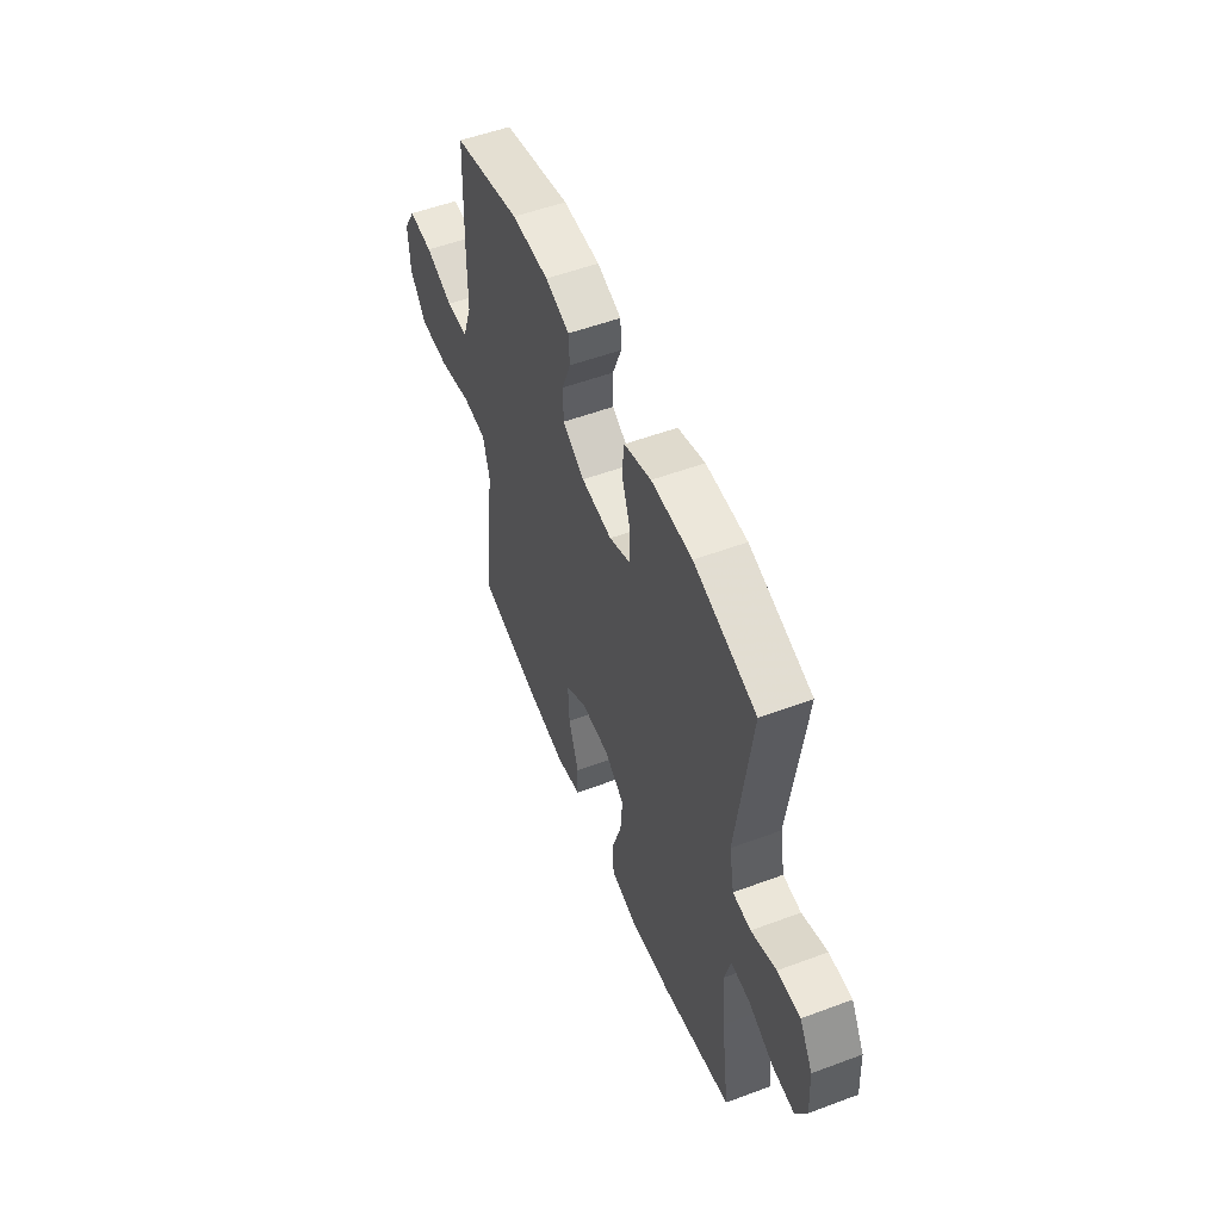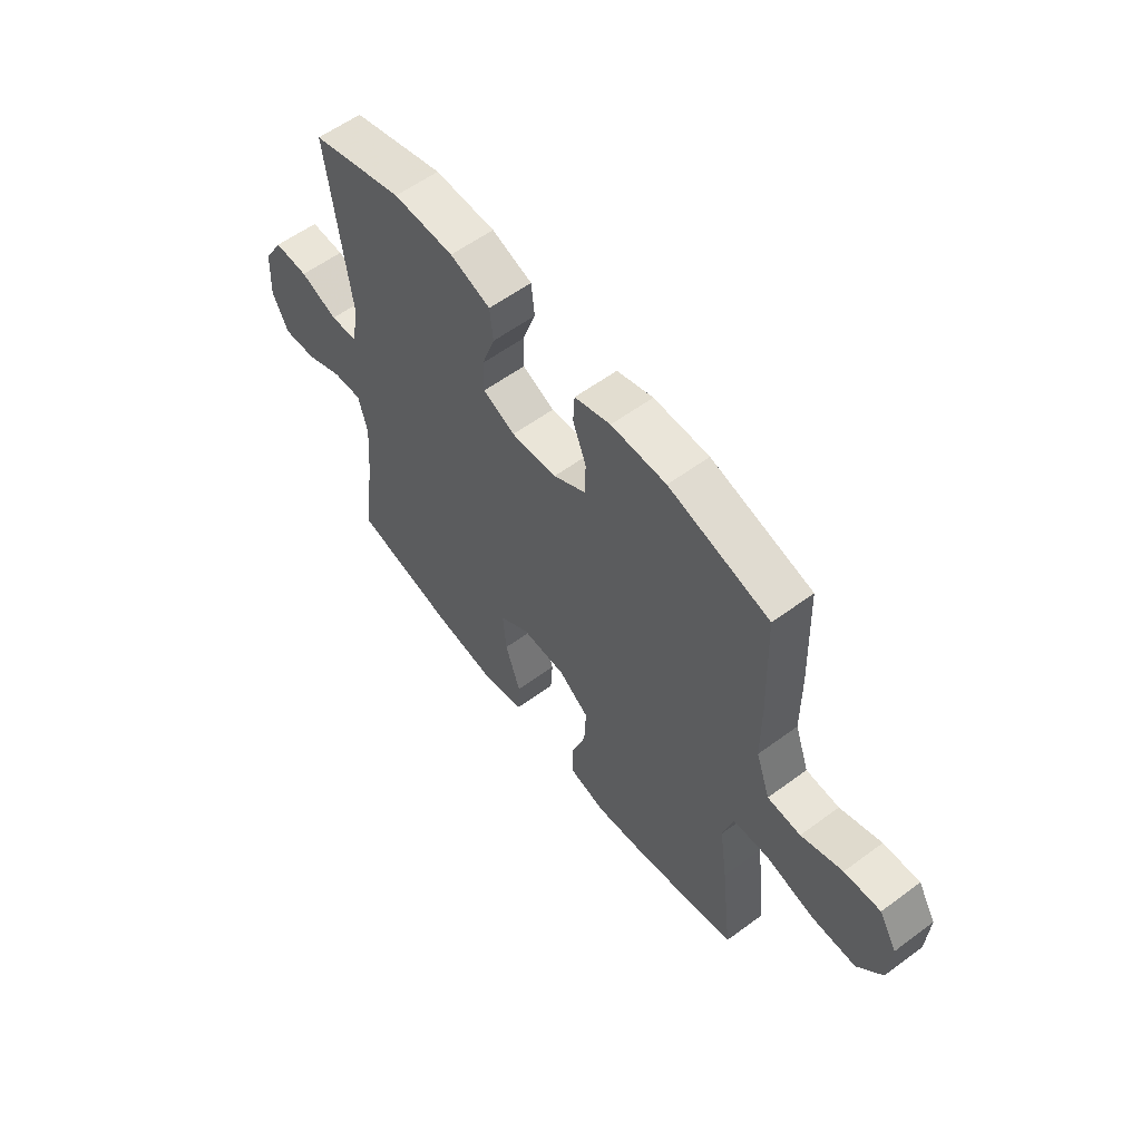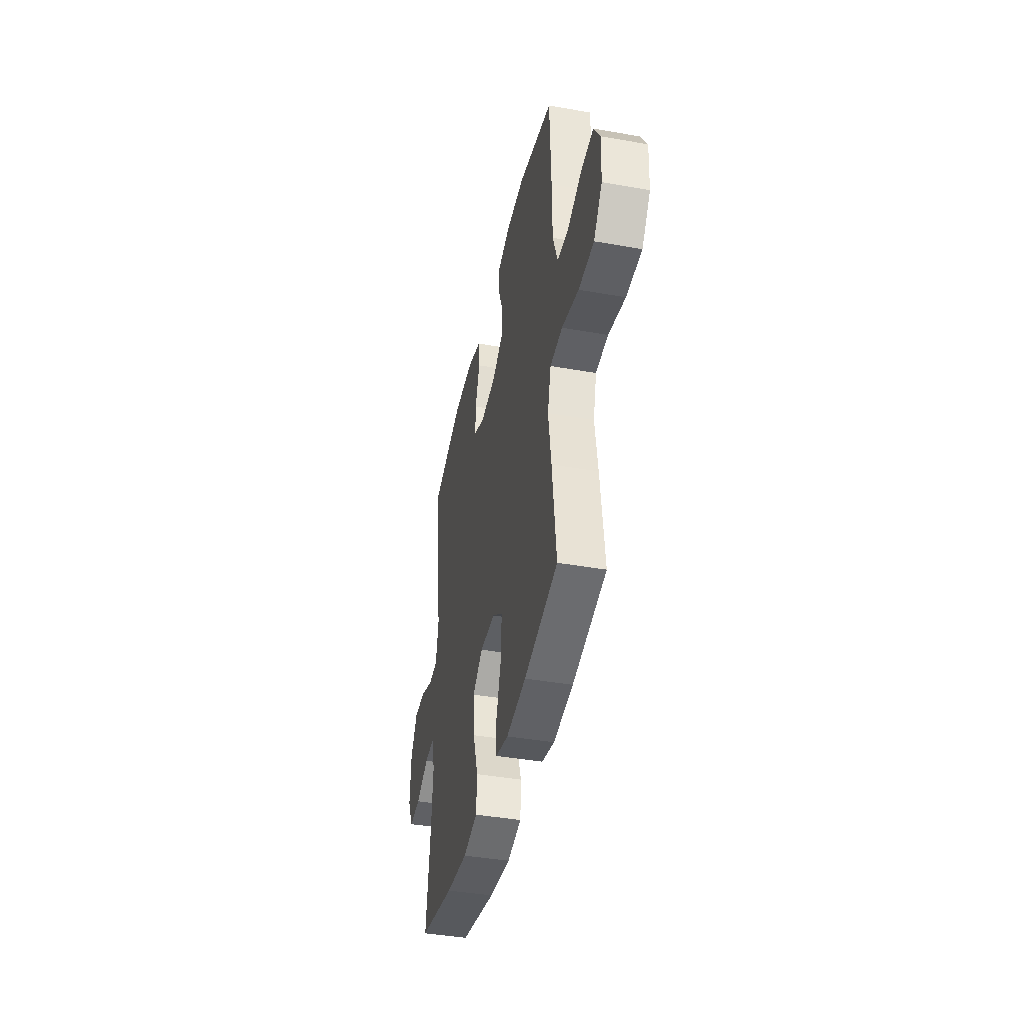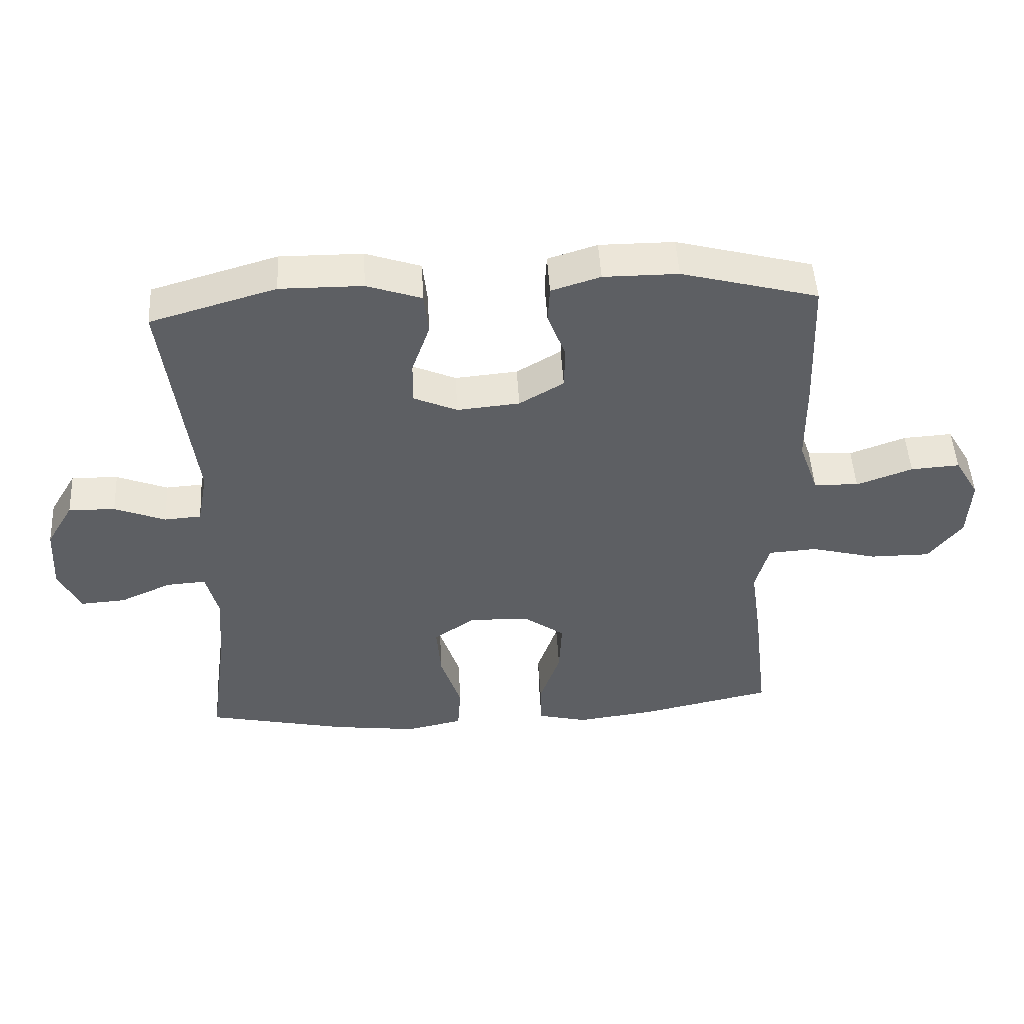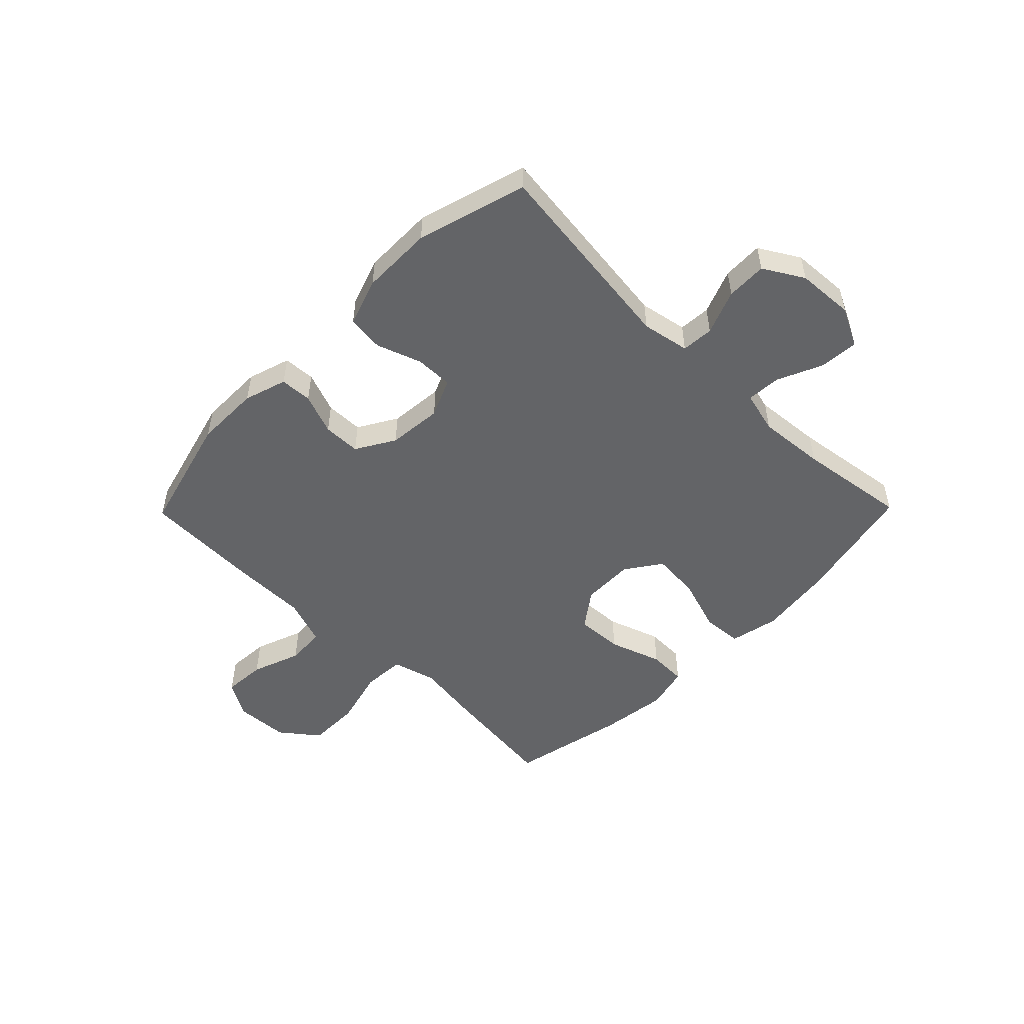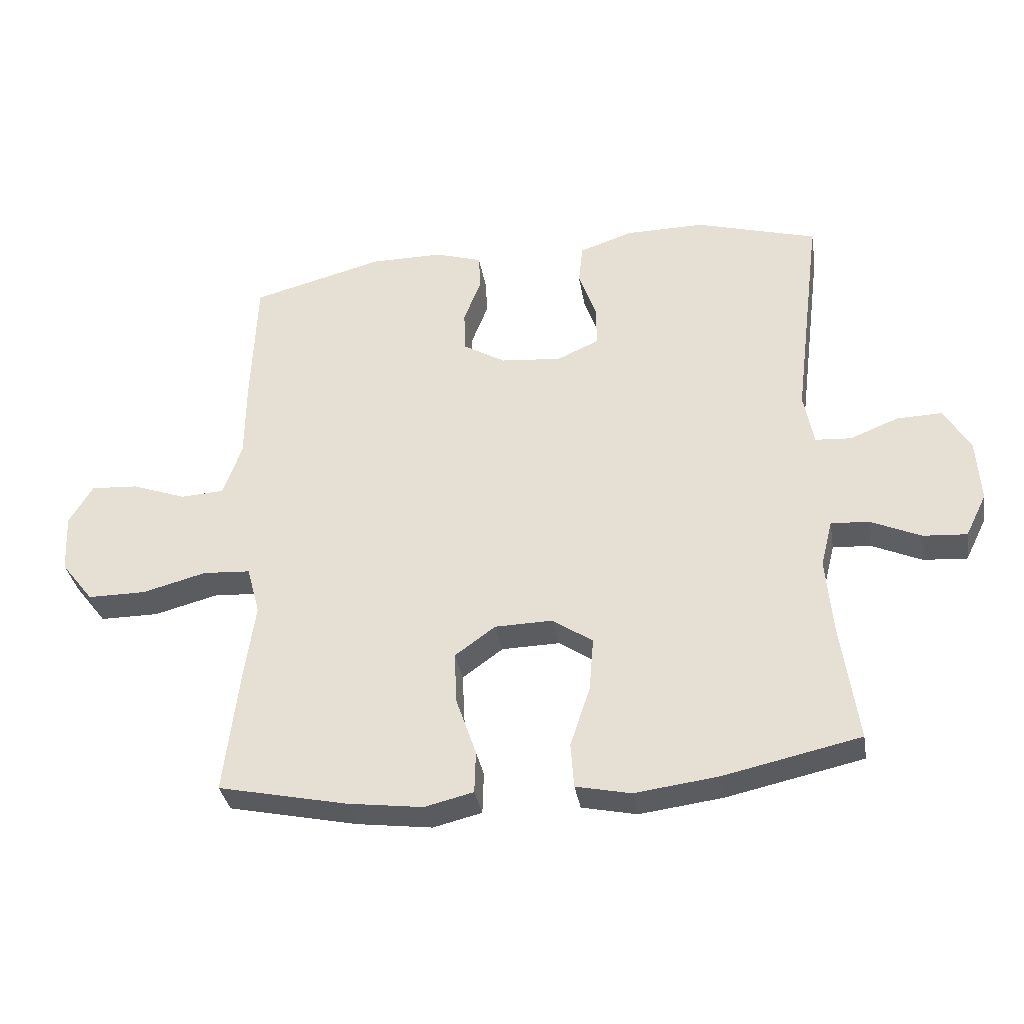
<metadata>
{"format":"obj","ext":"obj","renderer":"f3d","projection":"perspective","resolution":1024,"background":"white","views":[{"elev":54.0,"azim":68.4,"up":"+Z"},{"elev":58.4,"azim":-127.3,"up":"+Z"},{"elev":-41.5,"azim":-102.1,"up":"+Z"},{"elev":49.0,"azim":176.8,"up":"+Z"},{"elev":-51.2,"azim":45.6,"up":"+Y"},{"elev":-34.8,"azim":9.5,"up":"+Z"}]}
</metadata>
<code>
v 0.5 0.07 0.5
v 0.455 0.07 0.143
v 0.471 0.07 0.058
v 0.528 0.07 0.054
v 0.607 0.07 0.085
v 0.679 0.07 0.087
v 0.721 0.07 0.016
v 0.727 0.07 -0.086
v 0.693 0.07 -0.155
v 0.623 0.07 -0.15
v 0.543 0.07 -0.114
v 0.482 0.07 -0.11
v 0.463 0.07 -0.185
v 0.473 0.07 -0.305
v 0.5 0.07 -0.5
v 0.281 0.07 -0.548
v 0.148 0.07 -0.565
v 0.06 0.07 -0.546
v 0.055 0.07 -0.474
v 0.087 0.07 -0.377
v 0.094 0.07 -0.291
v 0.03 0.07 -0.247
v -0.063 0.07 -0.249
v -0.128 0.07 -0.296
v -0.124 0.07 -0.38
v -0.092 0.07 -0.474
v -0.094 0.07 -0.542
v -0.172 0.07 -0.561
v -0.293 0.07 -0.545
v -0.5 0.07 -0.5
v -0.476 0.07 -0.295
v -0.459 0.07 -0.176
v -0.48 0.07 -0.098
v -0.556 0.07 -0.093
v -0.659 0.07 -0.12
v -0.753 0.07 -0.12
v -0.805 0.07 -0.053
v -0.81 0.07 0.042
v -0.772 0.07 0.106
v -0.696 0.07 0.101
v -0.609 0.07 0.069
v -0.539 0.07 0.073
v -0.509 0.07 0.158
v -0.508 0.07 0.288
v -0.5 0.07 0.5
v -0.288 0.07 0.556
v -0.172 0.07 0.556
v -0.096 0.07 0.532
v -0.093 0.07 0.475
v -0.121 0.07 0.402
v -0.12 0.07 0.335
v -0.051 0.07 0.294
v 0.046 0.07 0.285
v 0.114 0.07 0.315
v 0.113 0.07 0.382
v 0.085 0.07 0.462
v 0.092 0.07 0.527
v 0.177 0.07 0.556
v 0.305 0.07 0.557
v 0.5 0 0.5
v 0.455 0 0.143
v 0.471 0 0.058
v 0.528 0 0.054
v 0.607 0 0.085
v 0.679 0 0.087
v 0.721 0 0.016
v 0.727 0 -0.086
v 0.693 0 -0.155
v 0.623 0 -0.15
v 0.543 0 -0.114
v 0.482 0 -0.11
v 0.463 0 -0.185
v 0.473 0 -0.305
v 0.5 0 -0.5
v 0.281 0 -0.548
v 0.148 0 -0.565
v 0.06 0 -0.546
v 0.055 0 -0.474
v 0.087 0 -0.377
v 0.094 0 -0.291
v 0.03 0 -0.247
v -0.063 0 -0.249
v -0.128 0 -0.296
v -0.124 0 -0.38
v -0.092 0 -0.474
v -0.094 0 -0.542
v -0.172 0 -0.561
v -0.293 0 -0.545
v -0.5 0 -0.5
v -0.476 0 -0.295
v -0.459 0 -0.176
v -0.48 0 -0.098
v -0.556 0 -0.093
v -0.659 0 -0.12
v -0.753 0 -0.12
v -0.805 0 -0.053
v -0.81 0 0.042
v -0.772 0 0.106
v -0.696 0 0.101
v -0.609 0 0.069
v -0.539 0 0.073
v -0.509 0 0.158
v -0.508 0 0.288
v -0.5 0 0.5
v -0.288 0 0.556
v -0.172 0 0.556
v -0.096 0 0.532
v -0.093 0 0.475
v -0.121 0 0.402
v -0.12 0 0.335
v -0.051 0 0.294
v 0.046 0 0.285
v 0.114 0 0.315
v 0.113 0 0.382
v 0.085 0 0.462
v 0.092 0 0.527
v 0.177 0 0.556
v 0.305 0 0.557
f 59 1 2
f 58 59 2
f 57 58 2
f 56 57 2
f 55 56 2
f 54 55 2 3
f 53 54 3
f 52 53 3
f 48 49 50
f 47 48 50
f 46 47 50
f 45 46 50
f 44 45 50
f 43 44 50
f 42 43 50 51
f 39 40 41
f 38 39 41
f 37 38 41
f 36 37 41
f 35 36 41
f 34 35 41
f 33 34 41 42
f 30 31 32
f 29 30 32
f 28 29 32
f 27 28 32
f 26 27 32
f 25 26 32
f 24 25 32 33
f 42 51 52
f 33 42 52
f 24 33 52
f 23 24 52
f 18 19 20
f 17 18 20
f 16 17 20
f 15 16 20
f 14 15 20
f 13 14 20 21
f 12 13 21 22
f 9 10 11
f 8 9 11
f 7 8 11
f 6 7 11
f 5 6 11
f 4 5 11
f 3 4 11 12
f 22 23 52
f 12 22 52
f 3 12 52
f 61 60 118
f 61 118 117
f 61 117 116
f 61 116 115
f 61 115 114
f 62 61 114 113
f 62 113 112
f 62 112 111
f 109 108 107
f 109 107 106
f 109 106 105
f 109 105 104
f 109 104 103
f 109 103 102
f 110 109 102 101
f 100 99 98
f 100 98 97
f 100 97 96
f 100 96 95
f 100 95 94
f 100 94 93
f 101 100 93 92
f 91 90 89
f 91 89 88
f 91 88 87
f 91 87 86
f 91 86 85
f 91 85 84
f 92 91 84 83
f 111 110 101
f 111 101 92
f 111 92 83
f 111 83 82
f 79 78 77
f 79 77 76
f 79 76 75
f 79 75 74
f 79 74 73
f 80 79 73 72
f 81 80 72 71
f 70 69 68
f 70 68 67
f 70 67 66
f 70 66 65
f 70 65 64
f 70 64 63
f 71 70 63 62
f 111 82 81
f 111 81 71
f 111 71 62
f 1 60 61 2
f 2 61 62 3
f 3 62 63 4
f 4 63 64 5
f 5 64 65 6
f 6 65 66 7
f 7 66 67 8
f 8 67 68 9
f 9 68 69 10
f 10 69 70 11
f 11 70 71 12
f 12 71 72 13
f 13 72 73 14
f 14 73 74 15
f 15 74 75 16
f 16 75 76 17
f 17 76 77 18
f 18 77 78 19
f 19 78 79 20
f 20 79 80 21
f 21 80 81 22
f 22 81 82 23
f 23 82 83 24
f 24 83 84 25
f 25 84 85 26
f 26 85 86 27
f 27 86 87 28
f 28 87 88 29
f 29 88 89 30
f 30 89 90 31
f 31 90 91 32
f 32 91 92 33
f 33 92 93 34
f 34 93 94 35
f 35 94 95 36
f 36 95 96 37
f 37 96 97 38
f 38 97 98 39
f 39 98 99 40
f 40 99 100 41
f 41 100 101 42
f 42 101 102 43
f 43 102 103 44
f 44 103 104 45
f 45 104 105 46
f 46 105 106 47
f 47 106 107 48
f 48 107 108 49
f 49 108 109 50
f 50 109 110 51
f 51 110 111 52
f 52 111 112 53
f 53 112 113 54
f 54 113 114 55
f 55 114 115 56
f 56 115 116 57
f 57 116 117 58
f 58 117 118 59
f 59 118 60 1

</code>
